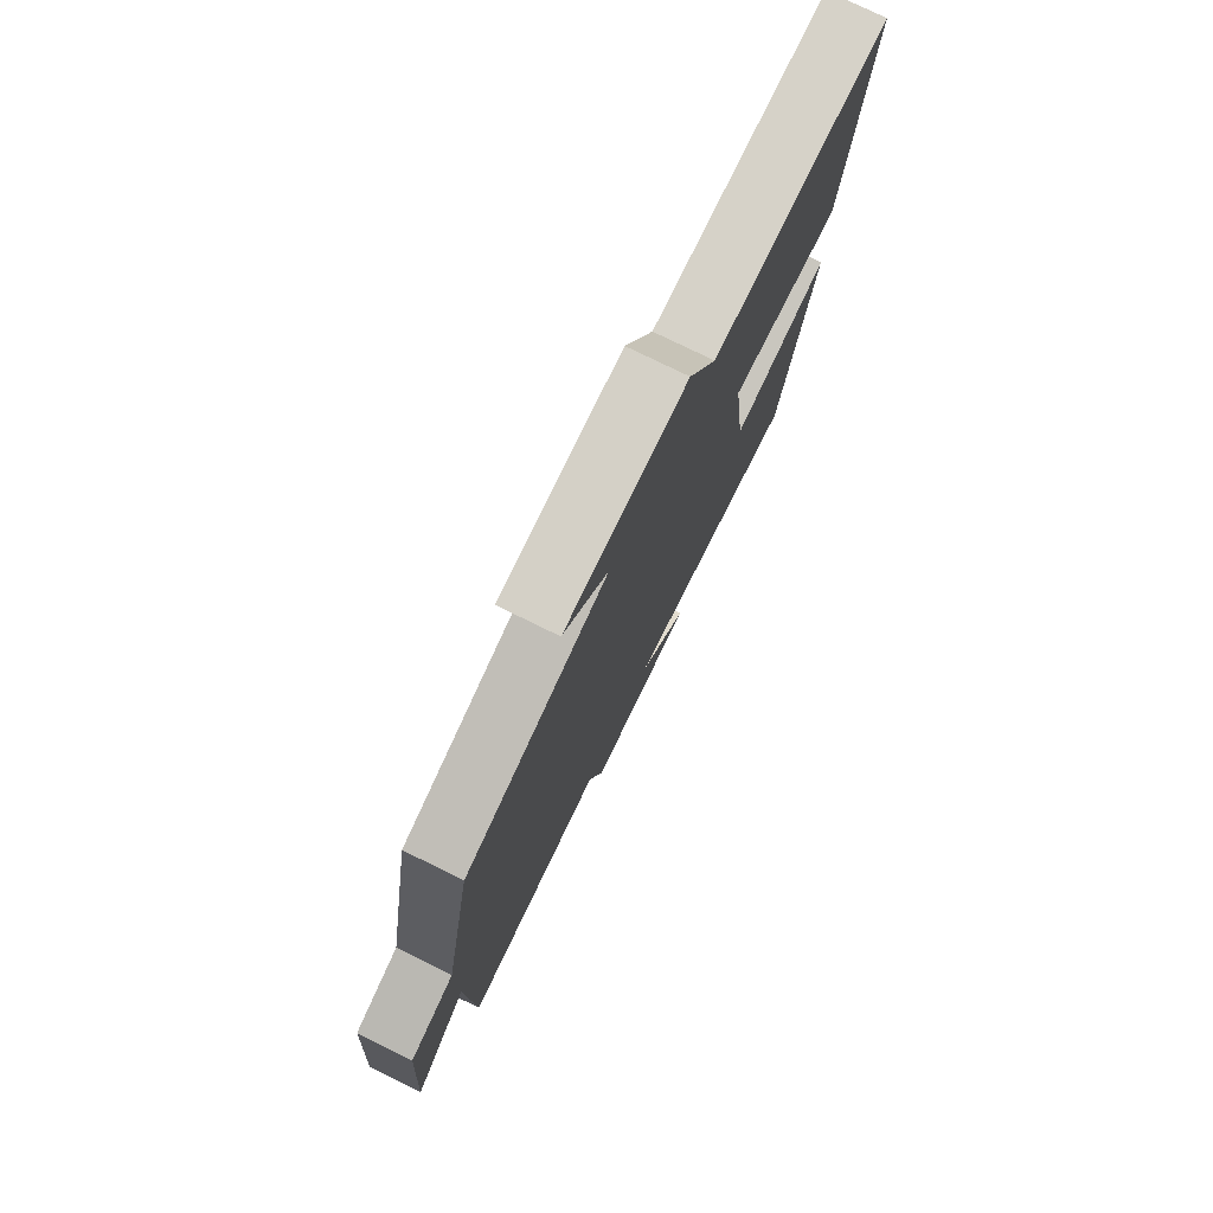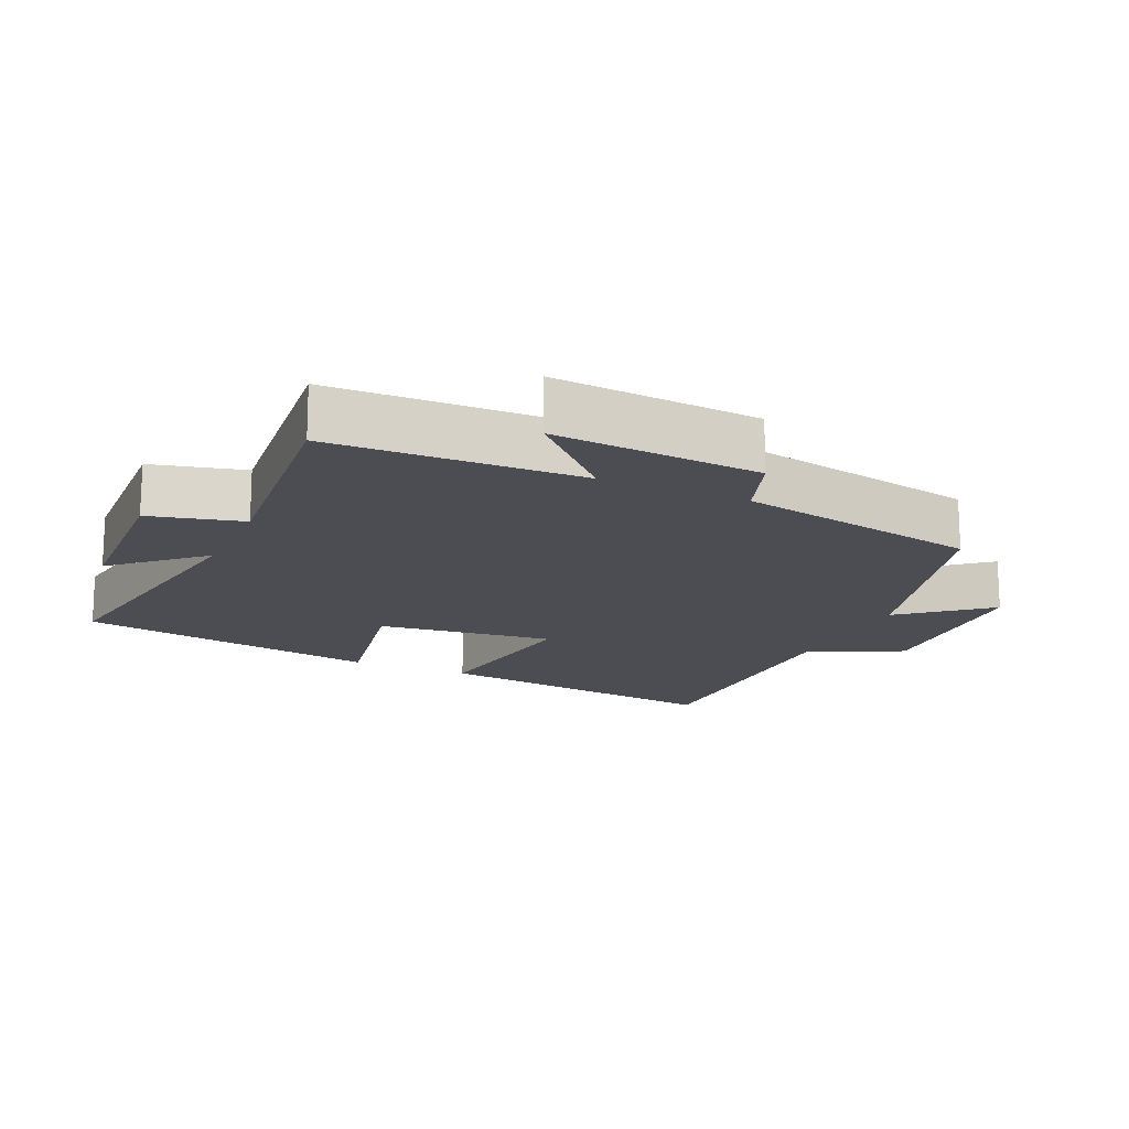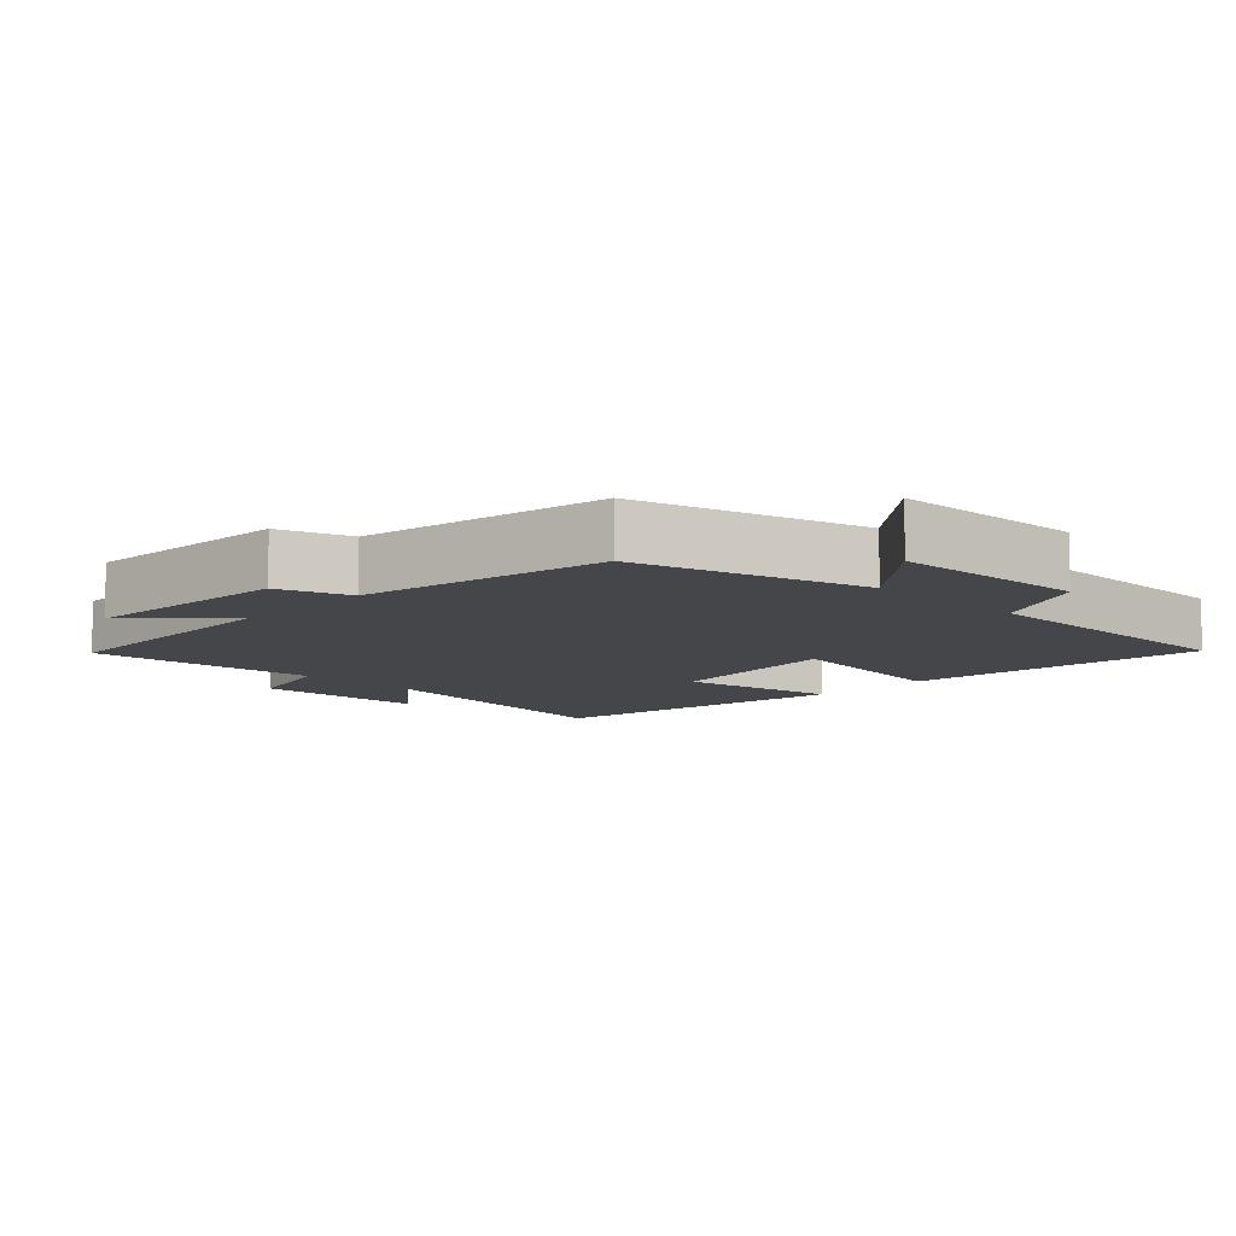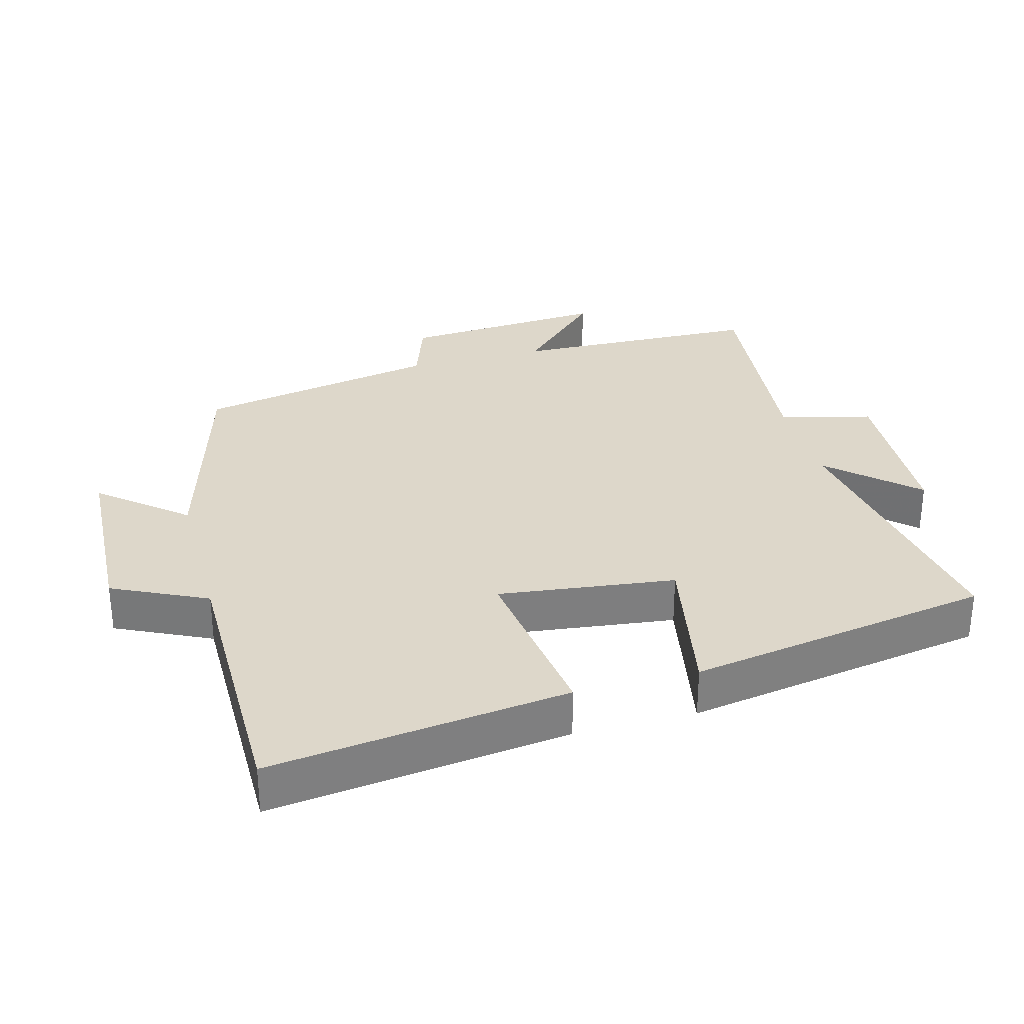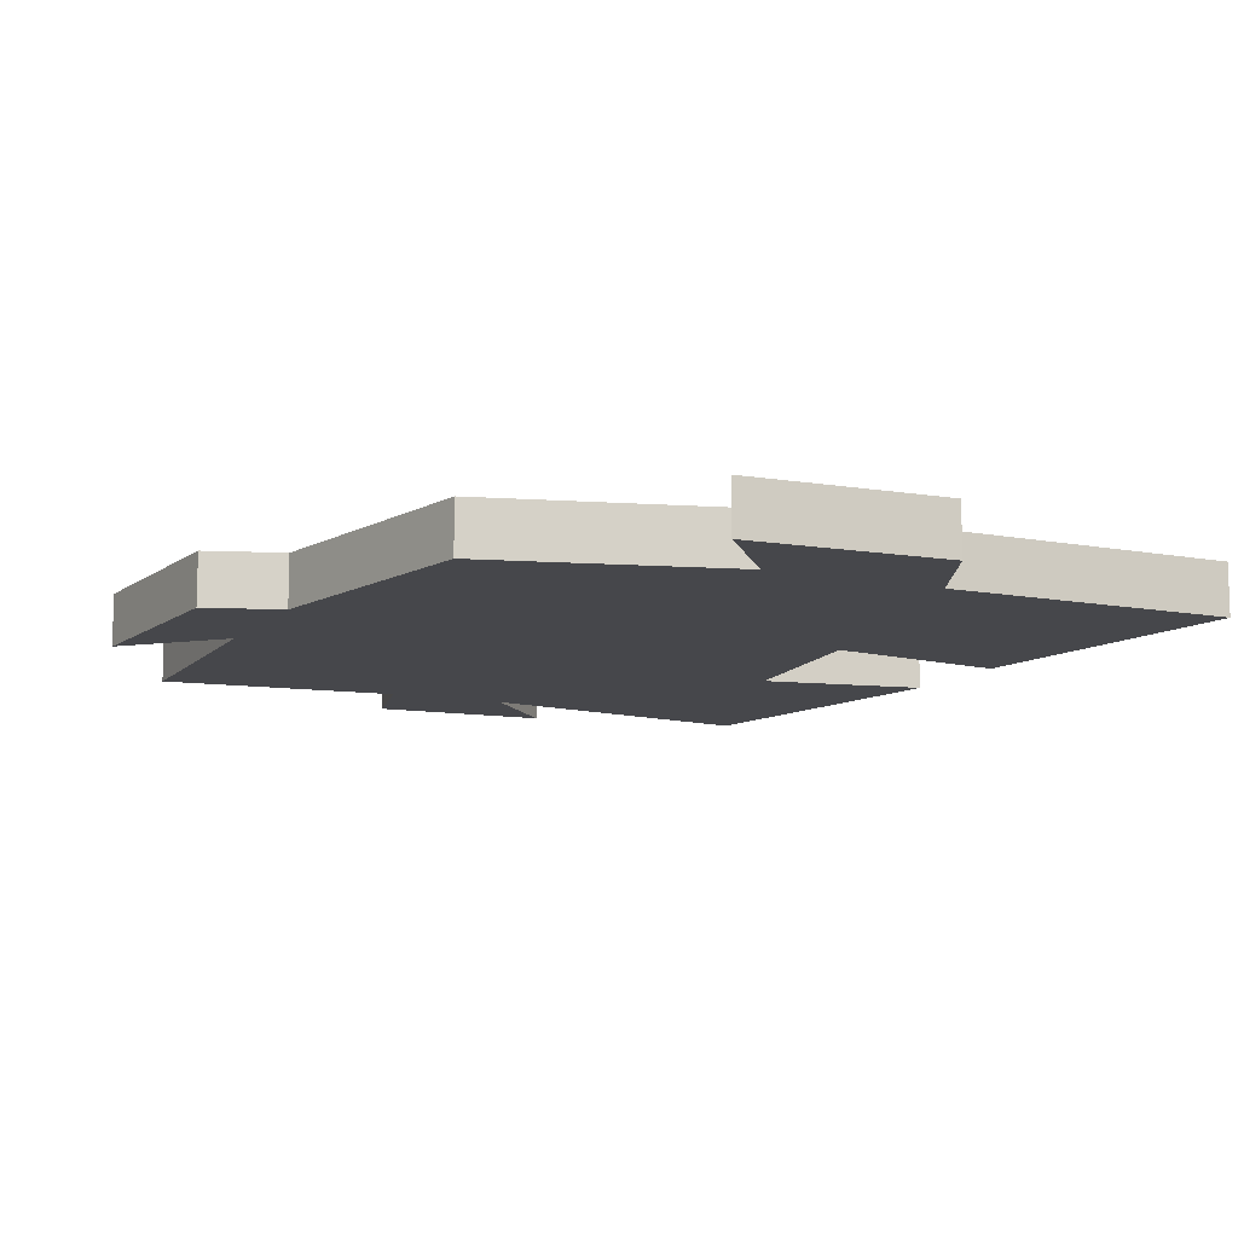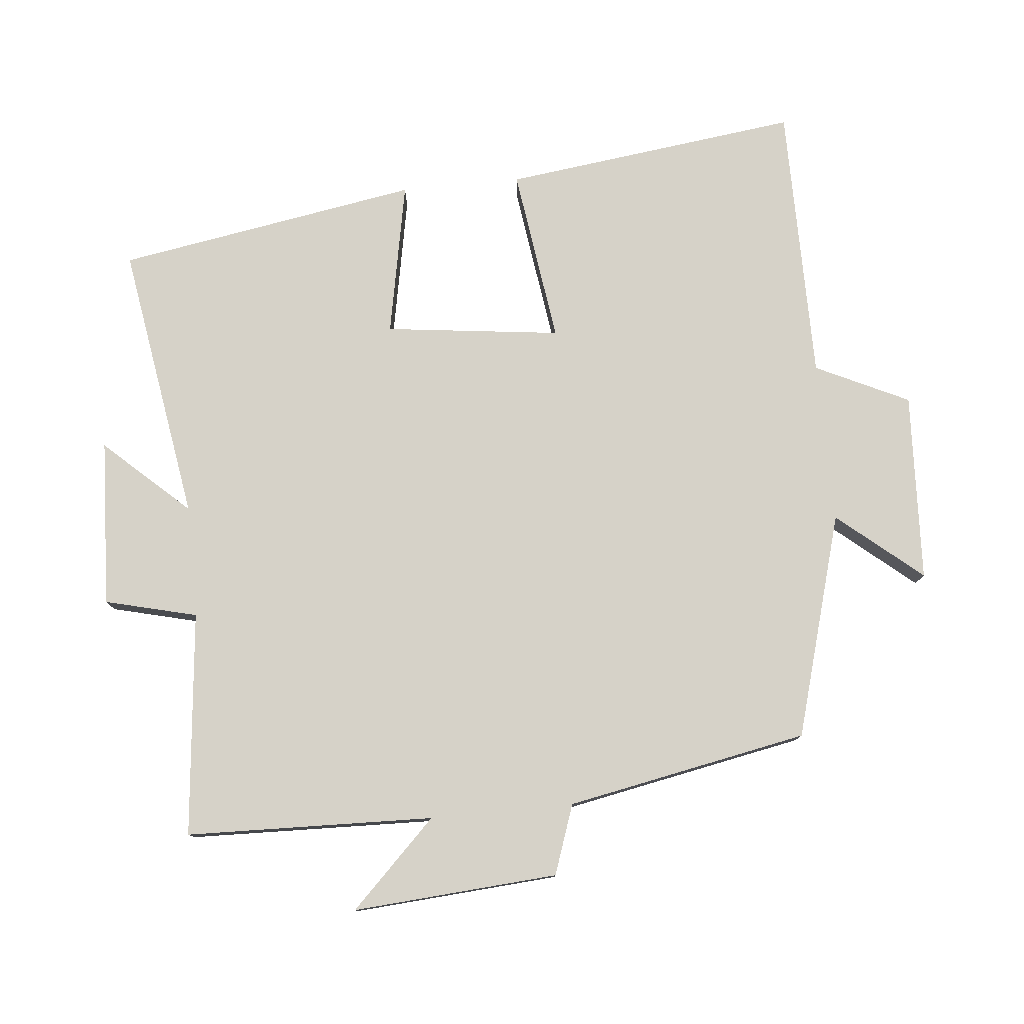
<metadata>
{"format":"obj","ext":"obj","renderer":"f3d","projection":"perspective","resolution":1024,"background":"white","views":[{"elev":77.5,"azim":-63.9,"up":"+Z"},{"elev":-16.3,"azim":-114.4,"up":"+Y"},{"elev":-9.8,"azim":-44.0,"up":"+Y"},{"elev":30.9,"azim":74.8,"up":"+Y"},{"elev":-10.8,"azim":-25.8,"up":"+Y"},{"elev":78.3,"azim":-95.6,"up":"+Y"}]}
</metadata>
<code>
v -0.431 0.07 0.405
v -0.1 0.07 0.5
v -0.204 0.07 0.624
v 0.076 0.07 0.638
v 0.142 0.07 0.5
v 0.555 0.07 0.5
v 0.5 0.07 0.061
v 0.239 0.07 0.097
v 0.271 0.07 -0.163
v 0.5 0.07 -0.119
v 0.425 0.07 -0.566
v 0.012 0.07 -0.5
v 0.126 0.07 -0.624
v -0.122 0.07 -0.636
v -0.156 0.07 -0.5
v -0.489 0.07 -0.534
v -0.5 0.07 -0.167
v -0.625 0.07 -0.293
v -0.603 0.07 0.011
v -0.5 0.07 0.047
v -0.431 0 0.405
v -0.1 0 0.5
v -0.204 0 0.624
v 0.076 0 0.638
v 0.142 0 0.5
v 0.555 0 0.5
v 0.5 0 0.061
v 0.239 0 0.097
v 0.271 0 -0.163
v 0.5 0 -0.119
v 0.425 0 -0.566
v 0.012 0 -0.5
v 0.126 0 -0.624
v -0.122 0 -0.636
v -0.156 0 -0.5
v -0.489 0 -0.534
v -0.5 0 -0.167
v -0.625 0 -0.293
v -0.603 0 0.011
v -0.5 0 0.047
f 17 18 19 20
f 20 1 2
f 17 20 2
f 16 17 2
f 15 16 2
f 12 13 14 15
f 12 15 2
f 9 10 11 12
f 8 9 12 2
f 5 6 7 8
f 4 5 8
f 3 4 8
f 2 3 8
f 40 39 38 37
f 22 21 40
f 22 40 37
f 22 37 36
f 22 36 35
f 35 34 33 32
f 22 35 32
f 32 31 30 29
f 22 32 29 28
f 28 27 26 25
f 28 25 24
f 28 24 23
f 28 23 22
f 1 21 22 2
f 2 22 23 3
f 3 23 24 4
f 4 24 25 5
f 5 25 26 6
f 6 26 27 7
f 7 27 28 8
f 8 28 29 9
f 9 29 30 10
f 10 30 31 11
f 11 31 32 12
f 12 32 33 13
f 13 33 34 14
f 14 34 35 15
f 15 35 36 16
f 16 36 37 17
f 17 37 38 18
f 18 38 39 19
f 19 39 40 20
f 20 40 21 1

</code>
